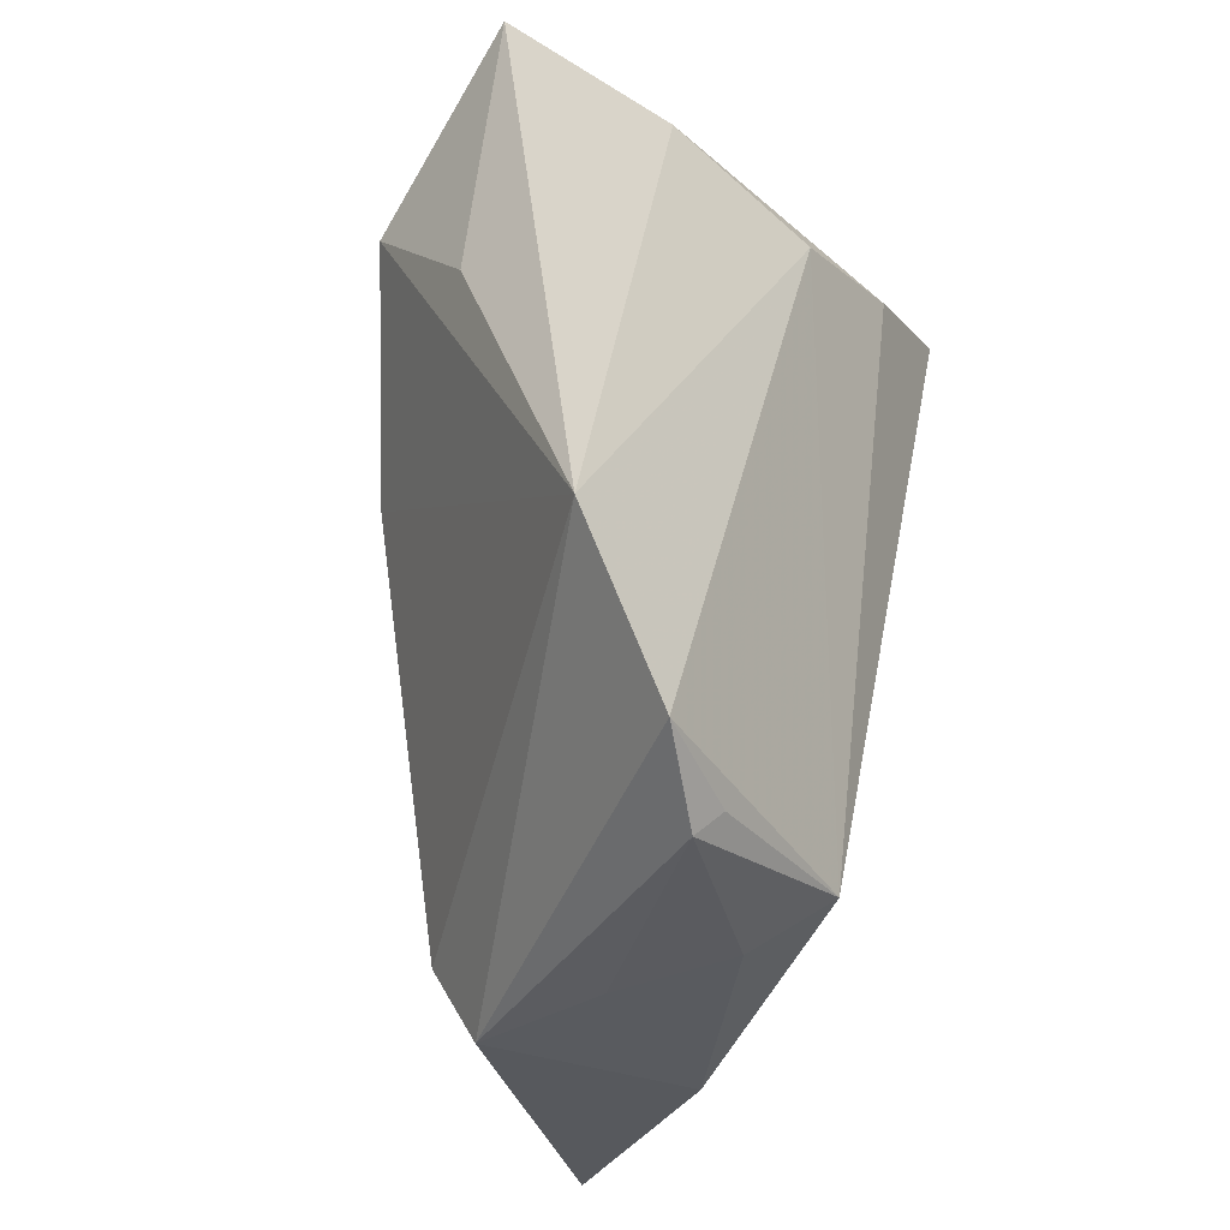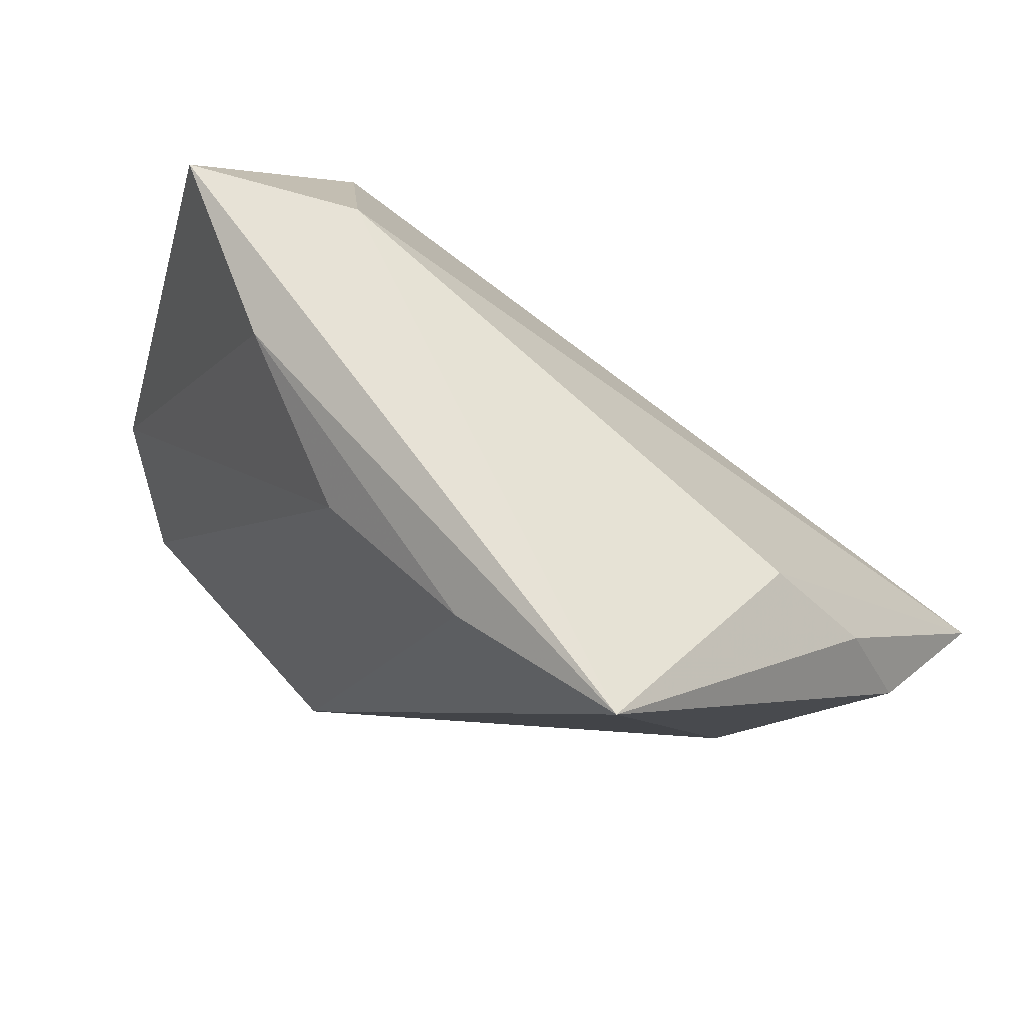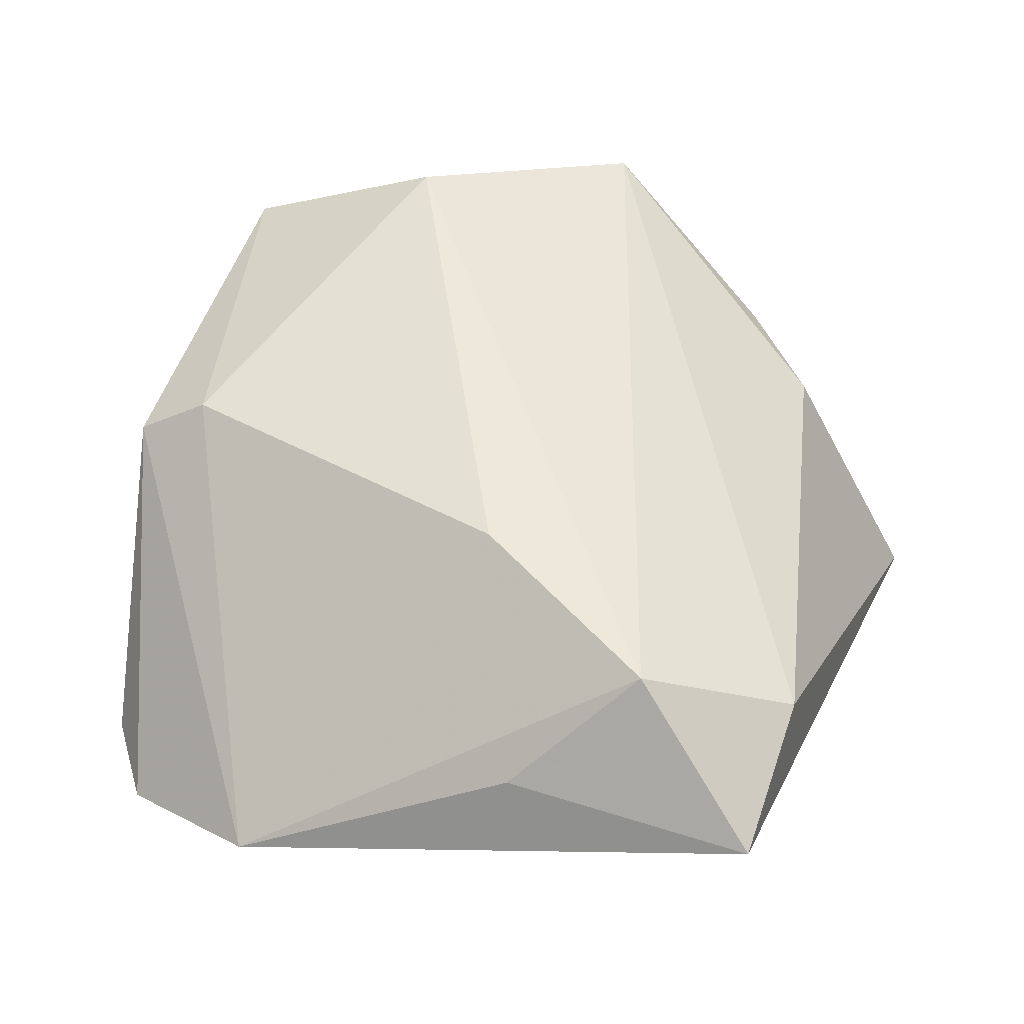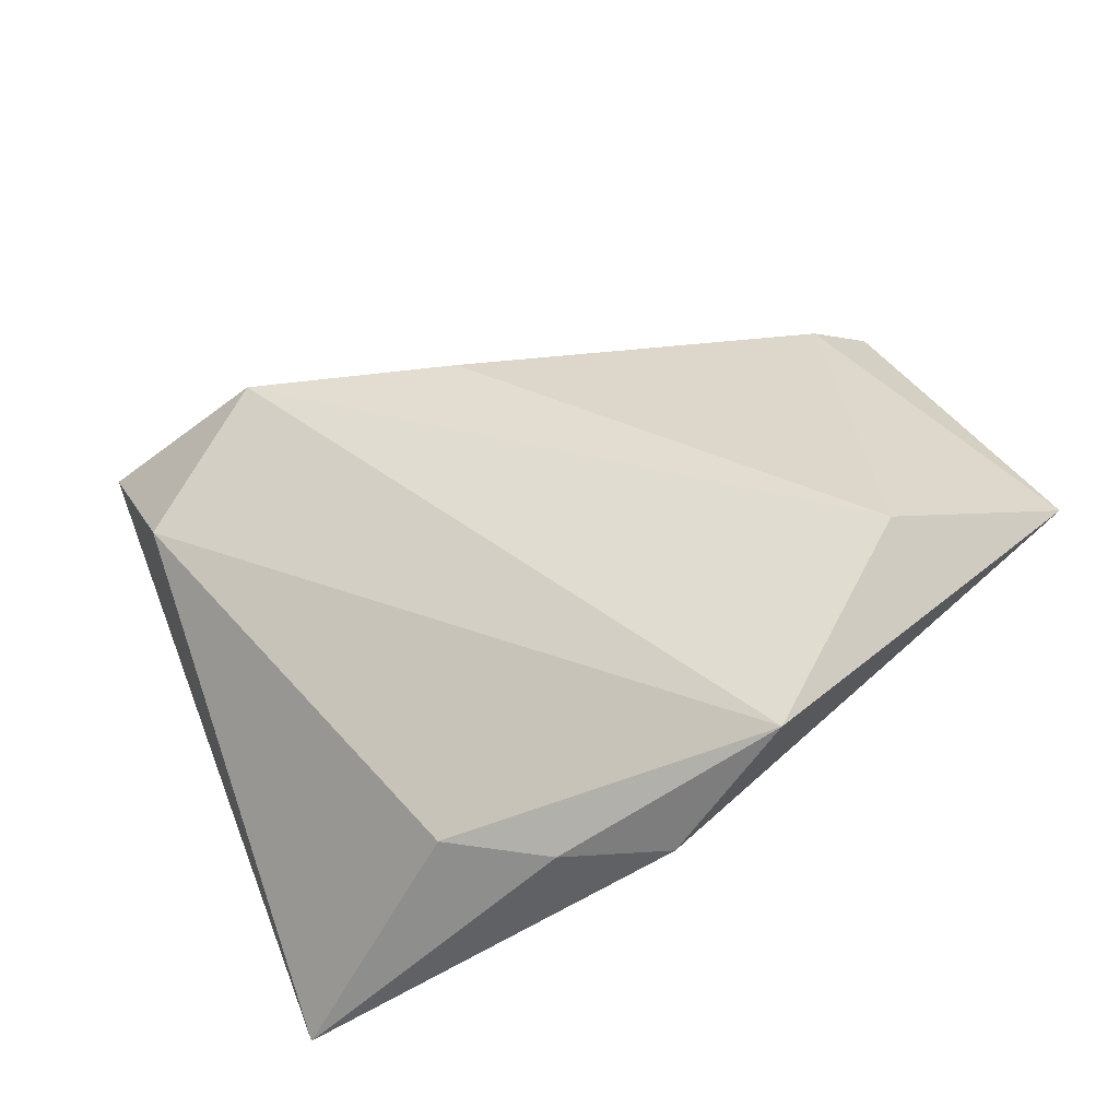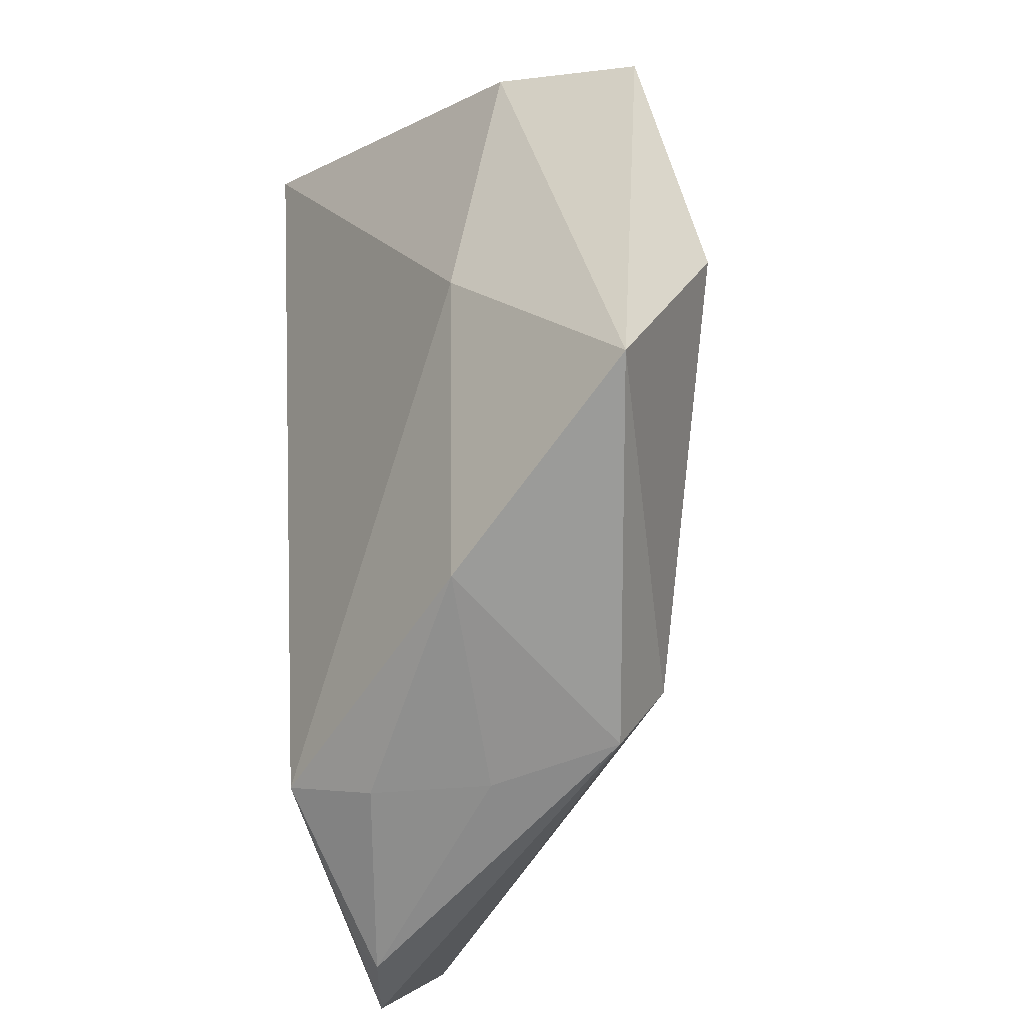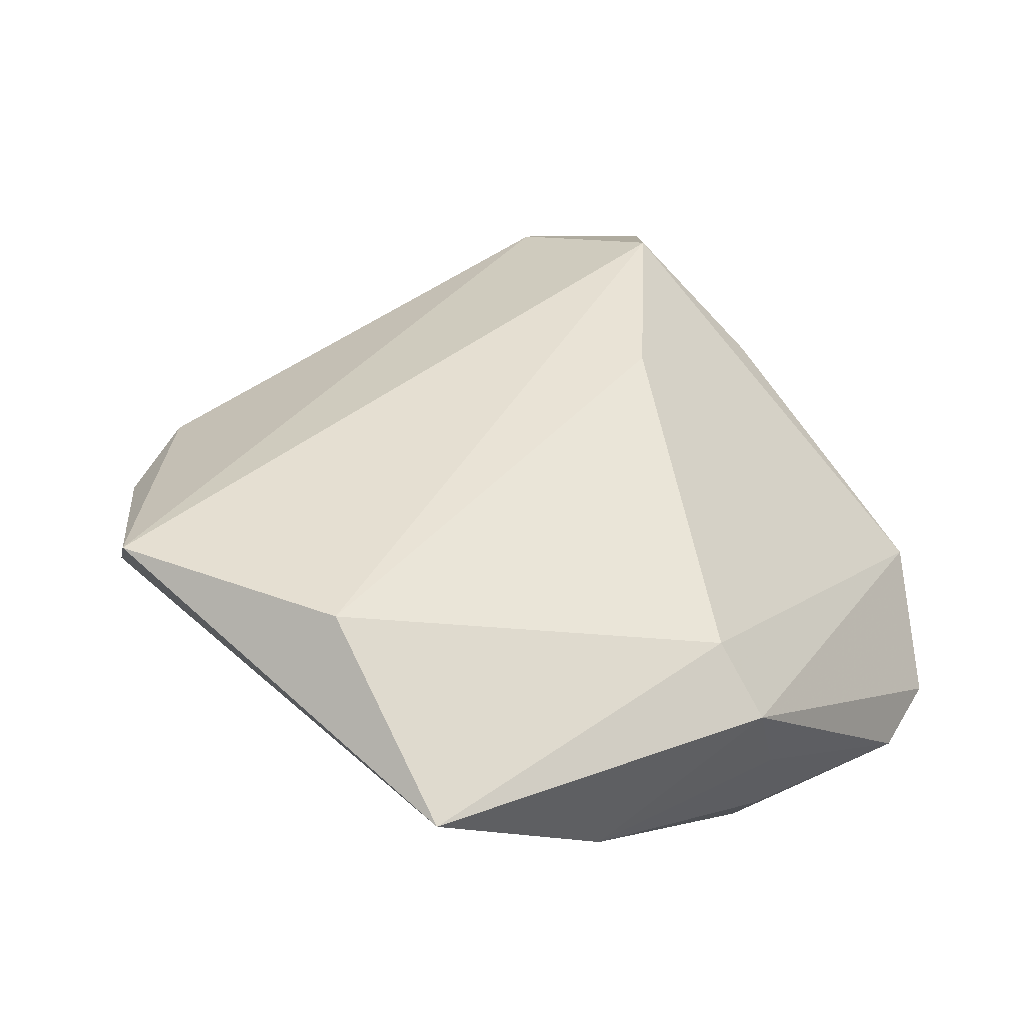
<metadata>
{"format":"obj","ext":"obj","renderer":"f3d","projection":"perspective","resolution":1024,"background":"white","views":[{"elev":-29.1,"azim":110.9,"up":"+Y"},{"elev":66.7,"azim":-140.9,"up":"+Y"},{"elev":44.0,"azim":108.3,"up":"+Z"},{"elev":44.5,"azim":-115.8,"up":"+Z"},{"elev":-69.9,"azim":-81.6,"up":"+Y"},{"elev":51.6,"azim":-25.8,"up":"+Z"}]}
</metadata>
<code>
v 0.05318 -0.01812 -0.01346
v 0.01398 -0.04466 -0.01452
v -0.03541 0.03317 0.005046
v 0.03461 0.02838 0.01517
v -0.05221 0.000718 0.02527
v 0.04309 0.04484 -0.001561
v 0.04576 -0.03652 -0.01903
v 0.02179 0.004983 0.01996
v 0.006145 0.03764 -0.02122
v -0.01378 0.04297 -0.02373
v -0.04512 0.02336 0.007892
v -0.03271 -0.04812 0.01947
v 0.0345 -0.04027 -0.01993
v -0.01091 -0.04742 -0.001643
v 0.0241 0.04308 -0.01233
v 0.01407 -0.0405 -0.02373
v -0.03392 -0.02317 0.02983
v 0.01408 -0.04652 -0.001244
v 0.04432 0.01478 0.001762
v -0.03444 -0.01786 0.001248
v 0.0245 0.04554 0.005591
v 0.03643 -0.04307 -0.01764
v 0.009162 -0.0394 0.01855
v -0.03454 0.05003 -0.02373
v 0.01045 -0.04812 0.01324
v -0.05079 0.01189 0.009212
f 24 16 20
f 23 12 25
f 25 1 23
f 7 1 25
f 25 22 7
f 18 22 25
f 1 7 9
f 9 7 16
f 21 6 24
f 4 6 21
f 21 5 4
f 19 4 1
f 1 6 19
f 19 6 4
f 14 20 16
f 12 20 14
f 25 12 14
f 14 18 25
f 24 20 26
f 26 20 12
f 12 5 26
f 4 5 17
f 12 23 17
f 17 5 12
f 13 22 16
f 16 7 13
f 13 7 22
f 15 6 1
f 1 9 15
f 24 6 15
f 10 16 24
f 10 9 16
f 24 15 10
f 10 15 9
f 3 21 24
f 5 21 3
f 22 18 2
f 18 14 2
f 16 22 2
f 2 14 16
f 4 17 8
f 8 17 23
f 1 4 8
f 8 23 1
f 11 26 5
f 5 3 11
f 24 26 11
f 11 3 24

</code>
